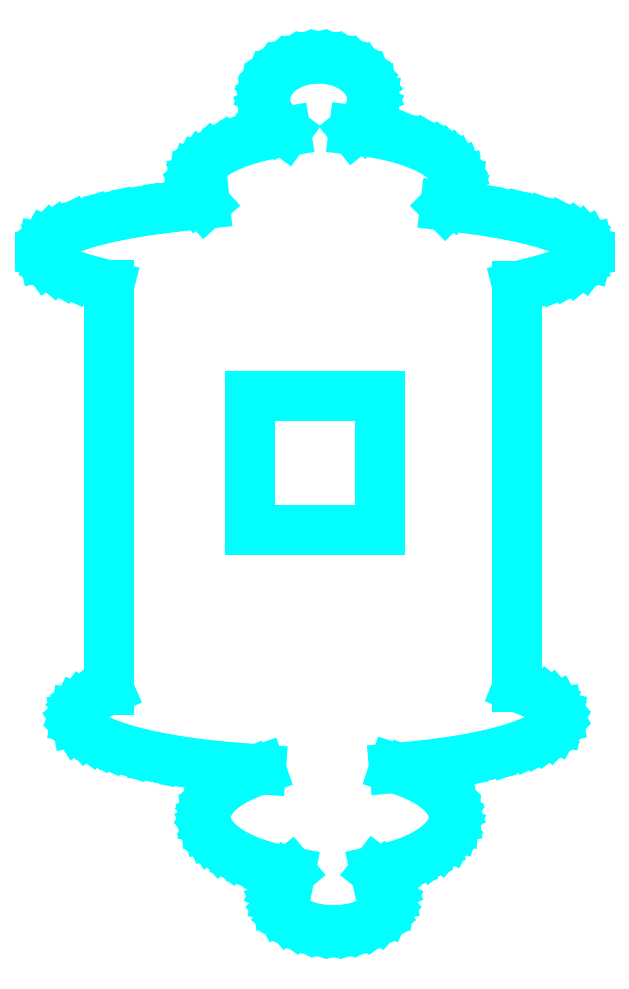
<metadata>
{"format":"dxf","ext":"dxf","renderer":"ezdxf+matplotlib","layout":"modelspace","background":"white","min_lineweight":24,"dpi":150}
</metadata>
<code>
0
SECTION
2
ENTITIES
0
LINE
8
Layer 1
10
97.16
20
255.6
30
0
11
94.81
21
255.4
31
0
0
LINE
8
Layer 1
10
94.81
20
255.4
30
0
11
92.61
21
254.9
31
0
0
LINE
8
Layer 1
10
92.61
20
254.9
30
0
11
90.63
21
254.1
31
0
0
LINE
8
Layer 1
10
90.63
20
254.1
30
0
11
88.9
21
253
31
0
0
LINE
8
Layer 1
10
88.9
20
253
30
0
11
87.47
21
251.7
31
0
0
LINE
8
Layer 1
10
87.47
20
251.7
30
0
11
86.39
21
250.2
31
0
0
LINE
8
Layer 1
10
86.39
20
250.2
30
0
11
85.71
21
248.5
31
0
0
LINE
8
Layer 1
10
85.71
20
248.5
30
0
11
85.47
21
246.7
31
0
0
LINE
8
Layer 1
10
85.47
20
246.7
30
0
11
85.55
21
245.7
31
0
0
LINE
8
Layer 1
10
85.55
20
245.7
30
0
11
85.79
21
244.7
31
0
0
LINE
8
Layer 1
10
85.79
20
244.7
30
0
11
86.7
21
242.8
31
0
0
LINE
8
Layer 1
10
86.7
20
242.8
30
0
11
88.13
21
241.1
31
0
0
LINE
8
Layer 1
10
88.13
20
241.1
30
0
11
90
21
239.7
31
0
0
LINE
8
Layer 1
10
90
20
239.7
30
0
11
85.84
21
239
31
0
0
LINE
8
Layer 1
10
85.84
20
239
30
0
11
82.04
21
238.1
31
0
0
LINE
8
Layer 1
10
82.04
20
238.1
30
0
11
78.66
21
236.9
31
0
0
LINE
8
Layer 1
10
78.66
20
236.9
30
0
11
75.76
21
235.6
31
0
0
LINE
8
Layer 1
10
75.76
20
235.6
30
0
11
73.4
21
234
31
0
0
LINE
8
Layer 1
10
73.4
20
234
30
0
11
71.63
21
232.3
31
0
0
LINE
8
Layer 1
10
71.63
20
232.3
30
0
11
71
21
231.4
31
0
0
LINE
8
Layer 1
10
71
20
231.4
30
0
11
70.53
21
230.5
31
0
0
LINE
8
Layer 1
10
70.53
20
230.5
30
0
11
70.25
21
229.6
31
0
0
LINE
8
Layer 1
10
70.25
20
229.6
30
0
11
70.15
21
228.6
31
0
0
LINE
8
Layer 1
10
70.15
20
228.6
30
0
11
70.3
21
227.4
31
0
0
LINE
8
Layer 1
10
70.3
20
227.4
30
0
11
70.74
21
226.2
31
0
0
LINE
8
Layer 1
10
70.74
20
226.2
30
0
11
71.46
21
225.1
31
0
0
LINE
8
Layer 1
10
71.46
20
225.1
30
0
11
72.44
21
224
31
0
0
LINE
8
Layer 1
10
72.44
20
224
30
0
11
64.95
21
223.3
31
0
0
LINE
8
Layer 1
10
64.95
20
223.3
30
0
11
58.14
21
222.3
31
0
0
LINE
8
Layer 1
10
58.14
20
222.3
30
0
11
52.11
21
221.2
31
0
0
LINE
8
Layer 1
10
52.11
20
221.2
30
0
11
46.96
21
219.9
31
0
0
LINE
8
Layer 1
10
46.96
20
219.9
30
0
11
42.79
21
218.5
31
0
0
LINE
8
Layer 1
10
42.79
20
218.5
30
0
11
39.69
21
217
31
0
0
LINE
8
Layer 1
10
39.69
20
217
30
0
11
38.57
21
216.2
31
0
0
LINE
8
Layer 1
10
38.57
20
216.2
30
0
11
37.76
21
215.4
31
0
0
LINE
8
Layer 1
10
37.76
20
215.4
30
0
11
37.26
21
214.5
31
0
0
LINE
8
Layer 1
10
37.26
20
214.5
30
0
11
37.09
21
213.7
31
0
0
LINE
8
Layer 1
10
37.09
20
213.7
30
0
11
37.35
21
212.6
31
0
0
LINE
8
Layer 1
10
37.35
20
212.6
30
0
11
38.09
21
211.6
31
0
0
LINE
8
Layer 1
10
38.09
20
211.6
30
0
11
39.3
21
210.6
31
0
0
LINE
8
Layer 1
10
39.3
20
210.6
30
0
11
40.96
21
209.7
31
0
0
LINE
8
Layer 1
10
40.96
20
209.7
30
0
11
43.04
21
208.7
31
0
0
LINE
8
Layer 1
10
43.04
20
208.7
30
0
11
45.52
21
207.9
31
0
0
LINE
8
Layer 1
10
45.52
20
207.9
30
0
11
51.6
21
206.3
31
0
0
LINE
8
Layer 1
10
51.6
20
206.3
30
0
11
51.6
21
118.4
31
0
0
LINE
8
Layer 1
10
51.6
20
118.4
30
0
11
48.53
21
117.1
31
0
0
LINE
8
Layer 1
10
48.53
20
117.1
30
0
11
46.25
21
115.6
31
0
0
LINE
8
Layer 1
10
46.25
20
115.6
30
0
11
45.43
21
114.9
31
0
0
LINE
8
Layer 1
10
45.43
20
114.9
30
0
11
44.84
21
114.1
31
0
0
LINE
8
Layer 1
10
44.84
20
114.1
30
0
11
44.48
21
113.3
31
0
0
LINE
8
Layer 1
10
44.48
20
113.3
30
0
11
44.35
21
112.5
31
0
0
LINE
8
Layer 1
10
44.35
20
112.5
30
0
11
44.55
21
111.5
31
0
0
LINE
8
Layer 1
10
44.55
20
111.5
30
0
11
45.14
21
110.5
31
0
0
LINE
8
Layer 1
10
45.14
20
110.5
30
0
11
46.09
21
109.5
31
0
0
LINE
8
Layer 1
10
46.09
20
109.5
30
0
11
47.4
21
108.6
31
0
0
LINE
8
Layer 1
10
47.4
20
108.6
30
0
11
49.04
21
107.6
31
0
0
LINE
8
Layer 1
10
49.04
20
107.6
30
0
11
51
21
106.8
31
0
0
LINE
8
Layer 1
10
51
20
106.8
30
0
11
55.83
21
105.2
31
0
0
LINE
8
Layer 1
10
55.83
20
105.2
30
0
11
61.73
21
103.8
31
0
0
LINE
8
Layer 1
10
61.73
20
103.8
30
0
11
68.58
21
102.6
31
0
0
LINE
8
Layer 1
10
68.58
20
102.6
30
0
11
76.26
21
101.7
31
0
0
LINE
8
Layer 1
10
76.26
20
101.7
30
0
11
84.61
21
101.1
31
0
0
LINE
8
Layer 1
10
84.61
20
101.1
30
0
11
82.01
21
100.2
31
0
0
LINE
8
Layer 1
10
82.01
20
100.2
30
0
11
79.67
21
99.15
31
0
0
LINE
8
Layer 1
10
79.67
20
99.15
30
0
11
77.62
21
97.98
31
0
0
LINE
8
Layer 1
10
77.62
20
97.98
30
0
11
75.87
21
96.7
31
0
0
LINE
8
Layer 1
10
75.87
20
96.7
30
0
11
74.47
21
95.32
31
0
0
LINE
8
Layer 1
10
74.47
20
95.32
30
0
11
73.44
21
93.85
31
0
0
LINE
8
Layer 1
10
73.44
20
93.85
30
0
11
72.79
21
92.31
31
0
0
LINE
8
Layer 1
10
72.79
20
92.31
30
0
11
72.58
21
90.71
31
0
0
LINE
8
Layer 1
10
72.58
20
90.71
30
0
11
72.66
21
89.69
31
0
0
LINE
8
Layer 1
10
72.66
20
89.69
30
0
11
72.93
21
88.69
31
0
0
LINE
8
Layer 1
10
72.93
20
88.69
30
0
11
73.36
21
87.71
31
0
0
LINE
8
Layer 1
10
73.36
20
87.71
30
0
11
73.95
21
86.77
31
0
0
LINE
8
Layer 1
10
73.95
20
86.77
30
0
11
75.59
21
84.97
31
0
0
LINE
8
Layer 1
10
75.59
20
84.97
30
0
11
77.78
21
83.34
31
0
0
LINE
8
Layer 1
10
77.78
20
83.34
30
0
11
80.48
21
81.88
31
0
0
LINE
8
Layer 1
10
80.48
20
81.88
30
0
11
83.62
21
80.63
31
0
0
LINE
8
Layer 1
10
83.62
20
80.63
30
0
11
87.16
21
79.62
31
0
0
LINE
8
Layer 1
10
87.16
20
79.62
30
0
11
91.03
21
78.86
31
0
0
LINE
8
Layer 1
10
91.03
20
78.86
30
0
11
89.72
21
77.77
31
0
0
LINE
8
Layer 1
10
89.72
20
77.77
30
0
11
88.73
21
76.54
31
0
0
LINE
8
Layer 1
10
88.73
20
76.54
30
0
11
88.11
21
75.21
31
0
0
LINE
8
Layer 1
10
88.11
20
75.21
30
0
11
87.89
21
73.78
31
0
0
LINE
8
Layer 1
10
87.89
20
73.78
30
0
11
88.15
21
72.24
31
0
0
LINE
8
Layer 1
10
88.15
20
72.24
30
0
11
88.88
21
70.8
31
0
0
LINE
8
Layer 1
10
88.88
20
70.8
30
0
11
90.03
21
69.5
31
0
0
LINE
8
Layer 1
10
90.03
20
69.5
30
0
11
91.55
21
68.37
31
0
0
LINE
8
Layer 1
10
91.55
20
68.37
30
0
11
93.4
21
67.43
31
0
0
LINE
8
Layer 1
10
93.4
20
67.43
30
0
11
95.53
21
66.73
31
0
0
LINE
8
Layer 1
10
95.53
20
66.73
30
0
11
97.87
21
66.28
31
0
0
LINE
8
Layer 1
10
97.87
20
66.28
30
0
11
100.4
21
66.12
31
0
0
LINE
8
Layer 1
10
100.4
20
66.12
30
0
11
102.9
21
66.28
31
0
0
LINE
8
Layer 1
10
102.9
20
66.28
30
0
11
105.3
21
66.73
31
0
0
LINE
8
Layer 1
10
105.3
20
66.73
30
0
11
107.4
21
67.43
31
0
0
LINE
8
Layer 1
10
107.4
20
67.43
30
0
11
109.2
21
68.37
31
0
0
LINE
8
Layer 1
10
109.2
20
68.37
30
0
11
110.8
21
69.5
31
0
0
LINE
8
Layer 1
10
110.8
20
69.5
30
0
11
111.9
21
70.8
31
0
0
LINE
8
Layer 1
10
111.9
20
70.8
30
0
11
112.6
21
72.24
31
0
0
LINE
8
Layer 1
10
112.6
20
72.24
30
0
11
112.9
21
73.78
31
0
0
LINE
8
Layer 1
10
112.9
20
73.78
30
0
11
112.6
21
75.28
31
0
0
LINE
8
Layer 1
10
112.6
20
75.28
30
0
11
112
21
76.68
31
0
0
LINE
8
Layer 1
10
112
20
76.68
30
0
11
110.9
21
77.95
31
0
0
LINE
8
Layer 1
10
110.9
20
77.95
30
0
11
109.4
21
79.07
31
0
0
LINE
8
Layer 1
10
109.4
20
79.07
30
0
11
113
21
79.88
31
0
0
LINE
8
Layer 1
10
113
20
79.88
30
0
11
116.3
21
80.91
31
0
0
LINE
8
Layer 1
10
116.3
20
80.91
30
0
11
119.3
21
82.16
31
0
0
LINE
8
Layer 1
10
119.3
20
82.16
30
0
11
121.8
21
83.59
31
0
0
LINE
8
Layer 1
10
121.8
20
83.59
30
0
11
123.8
21
85.18
31
0
0
LINE
8
Layer 1
10
123.8
20
85.18
30
0
11
125.3
21
86.92
31
0
0
LINE
8
Layer 1
10
125.3
20
86.92
30
0
11
126.3
21
88.77
31
0
0
LINE
8
Layer 1
10
126.3
20
88.77
30
0
11
126.5
21
89.73
31
0
0
LINE
8
Layer 1
10
126.5
20
89.73
30
0
11
126.6
21
90.71
31
0
0
LINE
8
Layer 1
10
126.6
20
90.71
30
0
11
126.4
21
92.39
31
0
0
LINE
8
Layer 1
10
126.4
20
92.39
30
0
11
125.7
21
93.99
31
0
0
LINE
8
Layer 1
10
125.7
20
93.99
30
0
11
124.5
21
95.51
31
0
0
LINE
8
Layer 1
10
124.5
20
95.51
30
0
11
123
21
96.94
31
0
0
LINE
8
Layer 1
10
123
20
96.94
30
0
11
121.1
21
98.26
31
0
0
LINE
8
Layer 1
10
121.1
20
98.26
30
0
11
118.9
21
99.45
31
0
0
LINE
8
Layer 1
10
118.9
20
99.45
30
0
11
116.4
21
100.5
31
0
0
LINE
8
Layer 1
10
116.4
20
100.5
30
0
11
113.6
21
101.4
31
0
0
LINE
8
Layer 1
10
113.6
20
101.4
30
0
11
121
21
102.1
31
0
0
LINE
8
Layer 1
10
121
20
102.1
30
0
11
127.9
21
103.1
31
0
0
LINE
8
Layer 1
10
127.9
20
103.1
30
0
11
133.9
21
104.2
31
0
0
LINE
8
Layer 1
10
133.9
20
104.2
30
0
11
139.1
21
105.6
31
0
0
LINE
8
Layer 1
10
139.1
20
105.6
30
0
11
143.4
21
107.1
31
0
0
LINE
8
Layer 1
10
143.4
20
107.1
30
0
11
145.1
21
108
31
0
0
LINE
8
Layer 1
10
145.1
20
108
30
0
11
146.5
21
108.8
31
0
0
LINE
8
Layer 1
10
146.5
20
108.8
30
0
11
147.7
21
109.7
31
0
0
LINE
8
Layer 1
10
147.7
20
109.7
30
0
11
148.5
21
110.6
31
0
0
LINE
8
Layer 1
10
148.5
20
110.6
30
0
11
149
21
111.5
31
0
0
LINE
8
Layer 1
10
149
20
111.5
30
0
11
149.2
21
112.5
31
0
0
LINE
8
Layer 1
10
149.2
20
112.5
30
0
11
149
21
113.4
31
0
0
LINE
8
Layer 1
10
149
20
113.4
30
0
11
148.6
21
114.3
31
0
0
LINE
8
Layer 1
10
148.6
20
114.3
30
0
11
147.8
21
115.1
31
0
0
LINE
8
Layer 1
10
147.8
20
115.1
30
0
11
146.8
21
115.9
31
0
0
LINE
8
Layer 1
10
146.8
20
115.9
30
0
11
144.1
21
117.5
31
0
0
LINE
8
Layer 1
10
144.1
20
117.5
30
0
11
140.3
21
119
31
0
0
LINE
8
Layer 1
10
140.3
20
119
30
0
11
140.3
21
206.1
31
0
0
LINE
8
Layer 1
10
140.3
20
206.1
30
0
11
146.7
21
207.7
31
0
0
LINE
8
Layer 1
10
146.7
20
207.7
30
0
11
149.3
21
208.6
31
0
0
LINE
8
Layer 1
10
149.3
20
208.6
30
0
11
151.5
21
209.6
31
0
0
LINE
8
Layer 1
10
151.5
20
209.6
30
0
11
153.3
21
210.5
31
0
0
LINE
8
Layer 1
10
153.3
20
210.5
30
0
11
154.6
21
211.6
31
0
0
LINE
8
Layer 1
10
154.6
20
211.6
30
0
11
155.4
21
212.6
31
0
0
LINE
8
Layer 1
10
155.4
20
212.6
30
0
11
155.6
21
213.7
31
0
0
LINE
8
Layer 1
10
155.6
20
213.7
30
0
11
155.5
21
214.5
31
0
0
LINE
8
Layer 1
10
155.5
20
214.5
30
0
11
155.1
21
215.3
31
0
0
LINE
8
Layer 1
10
155.1
20
215.3
30
0
11
154.4
21
216
31
0
0
LINE
8
Layer 1
10
154.4
20
216
30
0
11
153.4
21
216.8
31
0
0
LINE
8
Layer 1
10
153.4
20
216.8
30
0
11
150.7
21
218.2
31
0
0
LINE
8
Layer 1
10
150.7
20
218.2
30
0
11
147.1
21
219.5
31
0
0
LINE
8
Layer 1
10
147.1
20
219.5
30
0
11
142.6
21
220.7
31
0
0
LINE
8
Layer 1
10
142.6
20
220.7
30
0
11
137.3
21
221.8
31
0
0
LINE
8
Layer 1
10
137.3
20
221.8
30
0
11
131.3
21
222.8
31
0
0
LINE
8
Layer 1
10
131.3
20
222.8
30
0
11
124.7
21
223.6
31
0
0
LINE
8
Layer 1
10
124.7
20
223.6
30
0
11
125.8
21
224.8
31
0
0
LINE
8
Layer 1
10
125.8
20
224.8
30
0
11
126.7
21
226
31
0
0
LINE
8
Layer 1
10
126.7
20
226
30
0
11
127.2
21
227.3
31
0
0
LINE
8
Layer 1
10
127.2
20
227.3
30
0
11
127.4
21
228.6
31
0
0
LINE
8
Layer 1
10
127.4
20
228.6
30
0
11
127.3
21
229.6
31
0
0
LINE
8
Layer 1
10
127.3
20
229.6
30
0
11
127
21
230.7
31
0
0
LINE
8
Layer 1
10
127
20
230.7
30
0
11
126.4
21
231.6
31
0
0
LINE
8
Layer 1
10
126.4
20
231.6
30
0
11
125.7
21
232.6
31
0
0
LINE
8
Layer 1
10
125.7
20
232.6
30
0
11
124.8
21
233.5
31
0
0
LINE
8
Layer 1
10
124.8
20
233.5
30
0
11
123.7
21
234.4
31
0
0
LINE
8
Layer 1
10
123.7
20
234.4
30
0
11
120.9
21
236
31
0
0
LINE
8
Layer 1
10
120.9
20
236
30
0
11
117.6
21
237.4
31
0
0
LINE
8
Layer 1
10
117.6
20
237.4
30
0
11
113.8
21
238.6
31
0
0
LINE
8
Layer 1
10
113.8
20
238.6
30
0
11
109.5
21
239.4
31
0
0
LINE
8
Layer 1
10
109.5
20
239.4
30
0
11
104.8
21
240
31
0
0
LINE
8
Layer 1
10
104.8
20
240
30
0
11
106.5
21
241.4
31
0
0
LINE
8
Layer 1
10
106.5
20
241.4
30
0
11
107.8
21
243
31
0
0
LINE
8
Layer 1
10
107.8
20
243
30
0
11
108.6
21
244.8
31
0
0
LINE
8
Layer 1
10
108.6
20
244.8
30
0
11
108.9
21
246.7
31
0
0
LINE
8
Layer 1
10
108.9
20
246.7
30
0
11
108.6
21
248.5
31
0
0
LINE
8
Layer 1
10
108.6
20
248.5
30
0
11
107.9
21
250.2
31
0
0
LINE
8
Layer 1
10
107.9
20
250.2
30
0
11
106.9
21
251.7
31
0
0
LINE
8
Layer 1
10
106.9
20
251.7
30
0
11
105.4
21
253
31
0
0
LINE
8
Layer 1
10
105.4
20
253
30
0
11
103.7
21
254.1
31
0
0
LINE
8
Layer 1
10
103.7
20
254.1
30
0
11
101.7
21
254.9
31
0
0
LINE
8
Layer 1
10
101.7
20
254.9
30
0
11
99.52
21
255.4
31
0
0
LINE
8
Layer 1
10
99.52
20
255.4
30
0
11
97.16
21
255.6
31
0
0
LINE
8
Layer 1
10
97.16
20
255.6
30
0
11
97.16
21
255.6
31
0
0
LINE
8
Layer 1
10
82.25
20
182.2
30
0
11
110.5
21
182.2
31
0
0
LINE
8
Layer 1
10
110.5
20
182.2
30
0
11
110.5
21
153.2
31
0
0
LINE
8
Layer 1
10
110.5
20
153.2
30
0
11
82.25
21
153.2
31
0
0
LINE
8
Layer 1
10
82.25
20
153.2
30
0
11
82.25
21
182.2
31
0
0
LINE
8
Layer 1
10
82.25
20
182.2
30
0
11
82.25
21
182.2
31
0
0
ENDSEC
0
EOF

</code>
